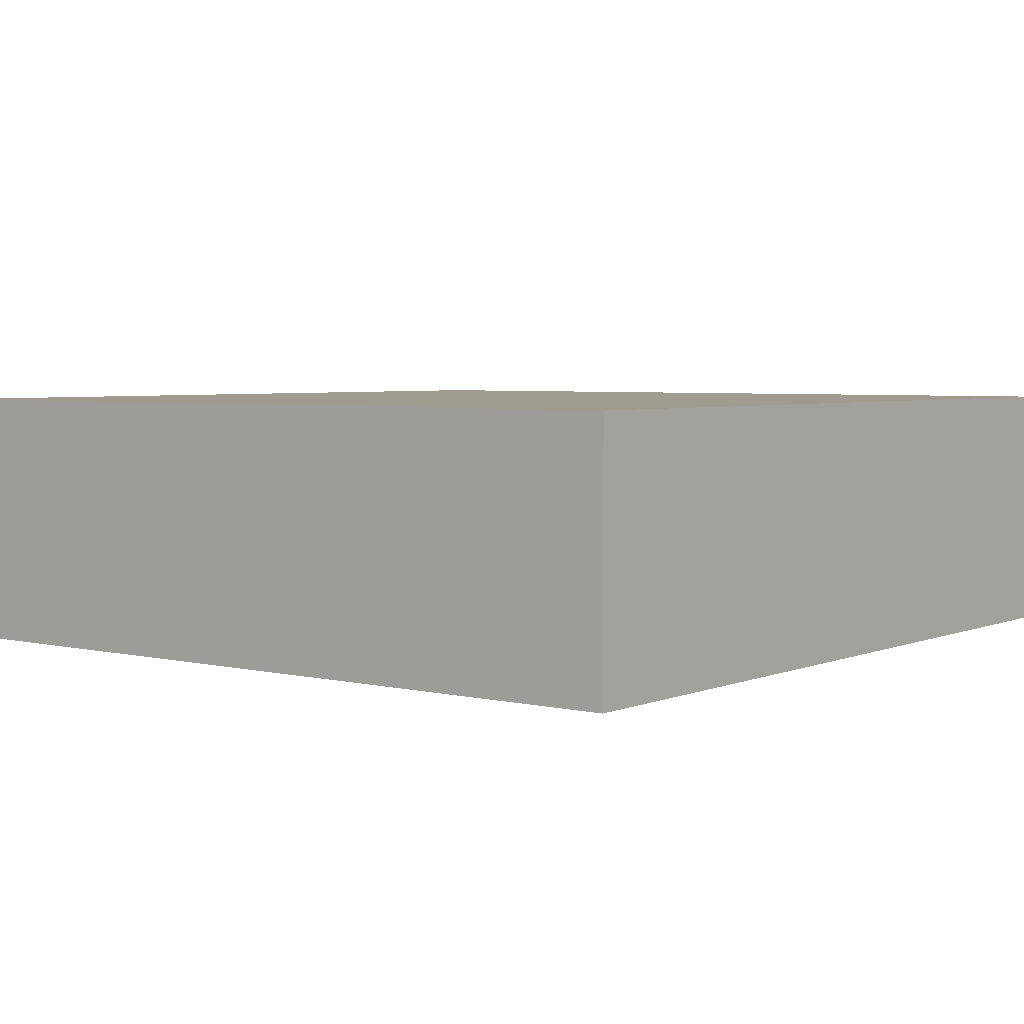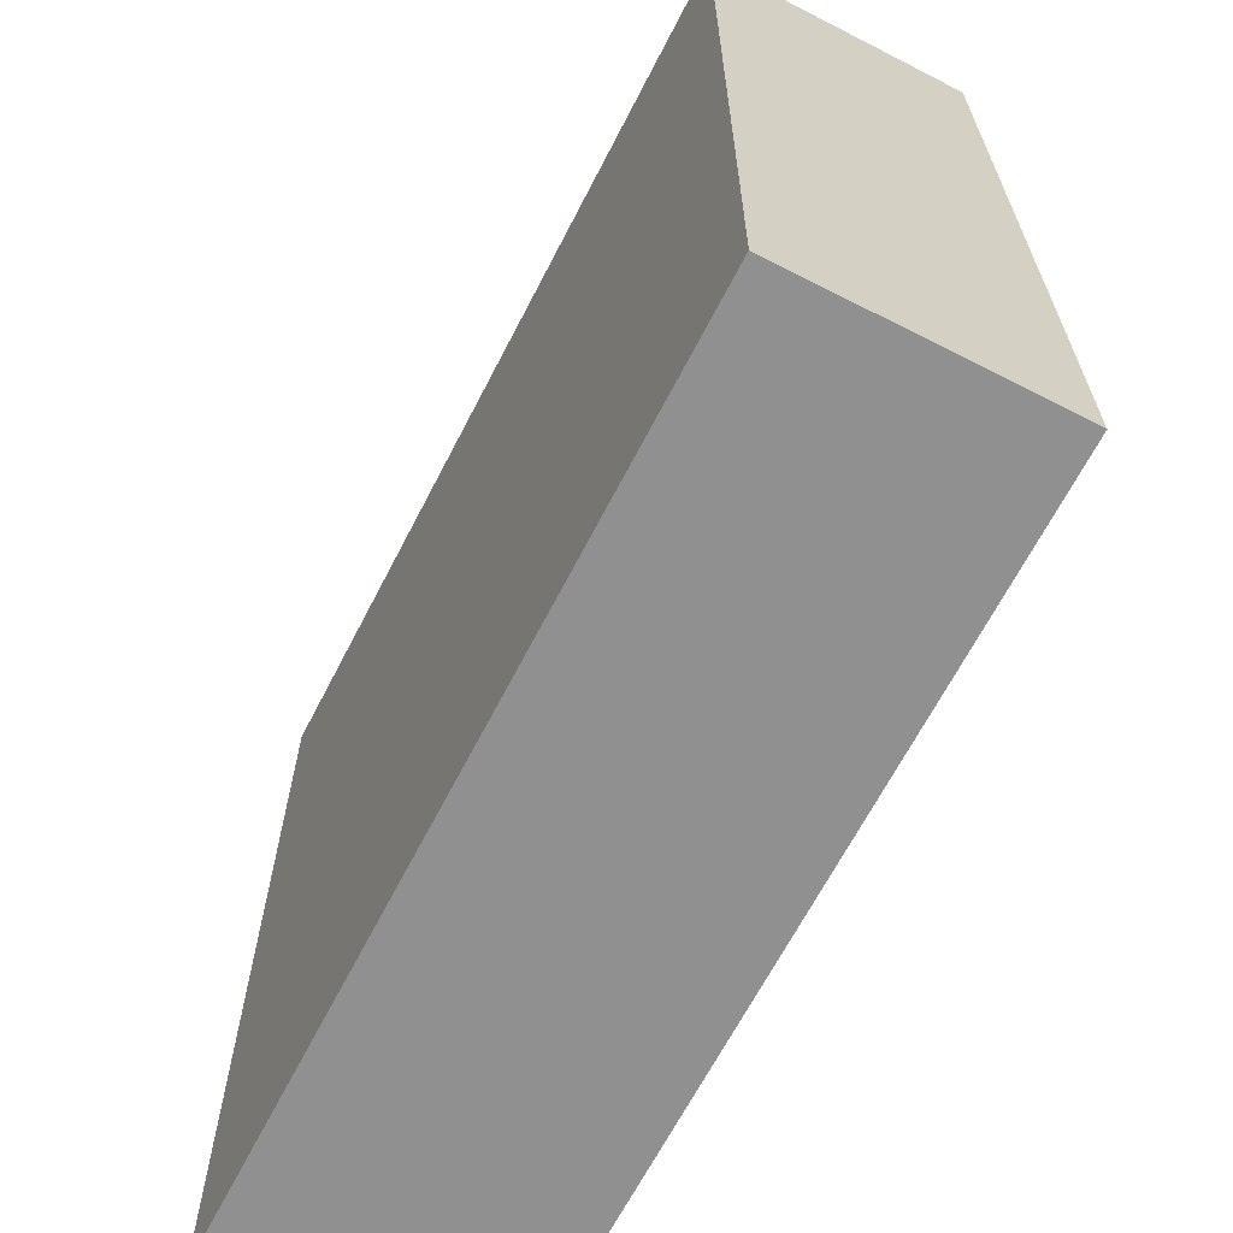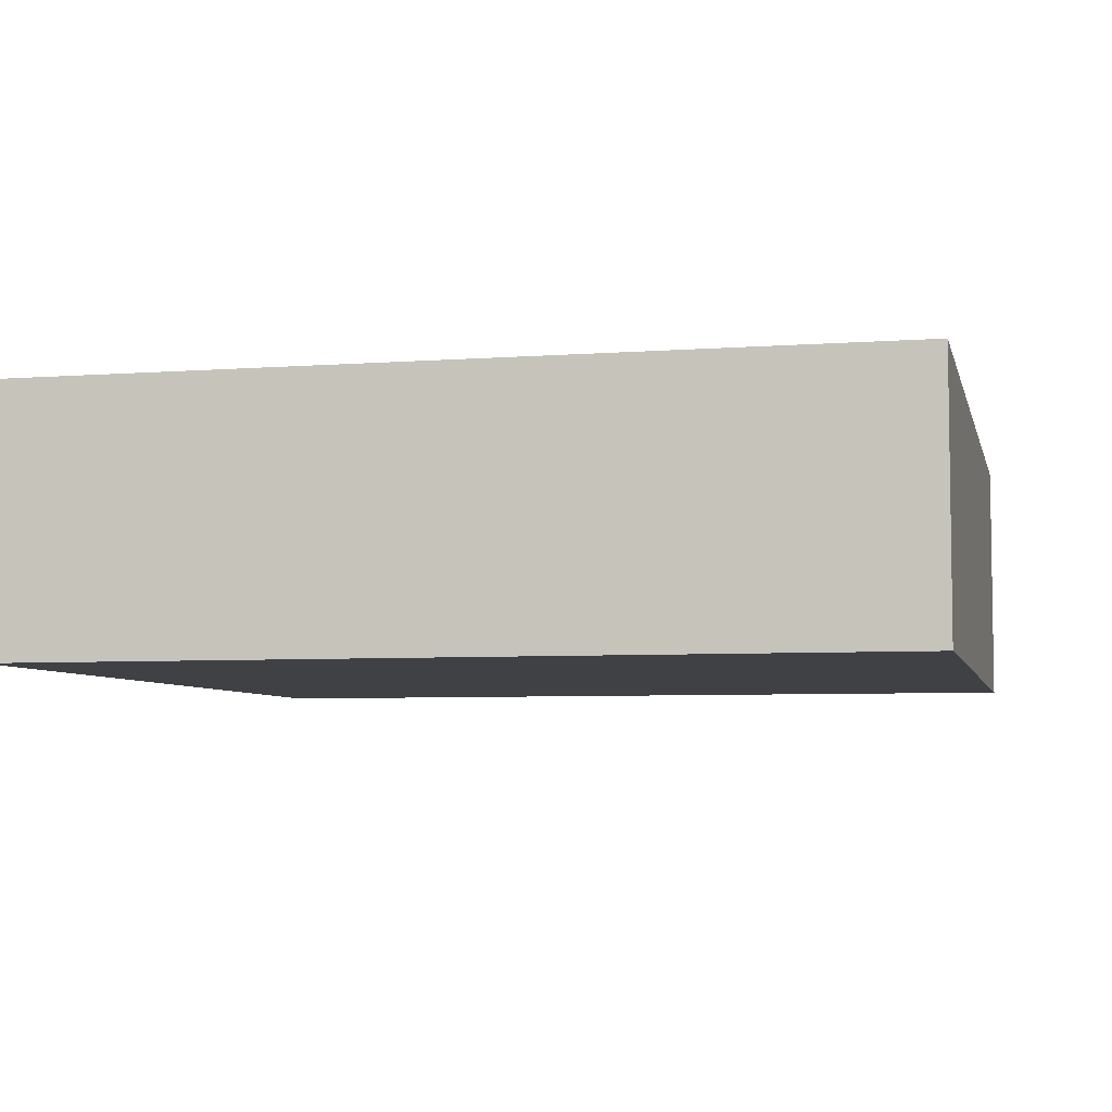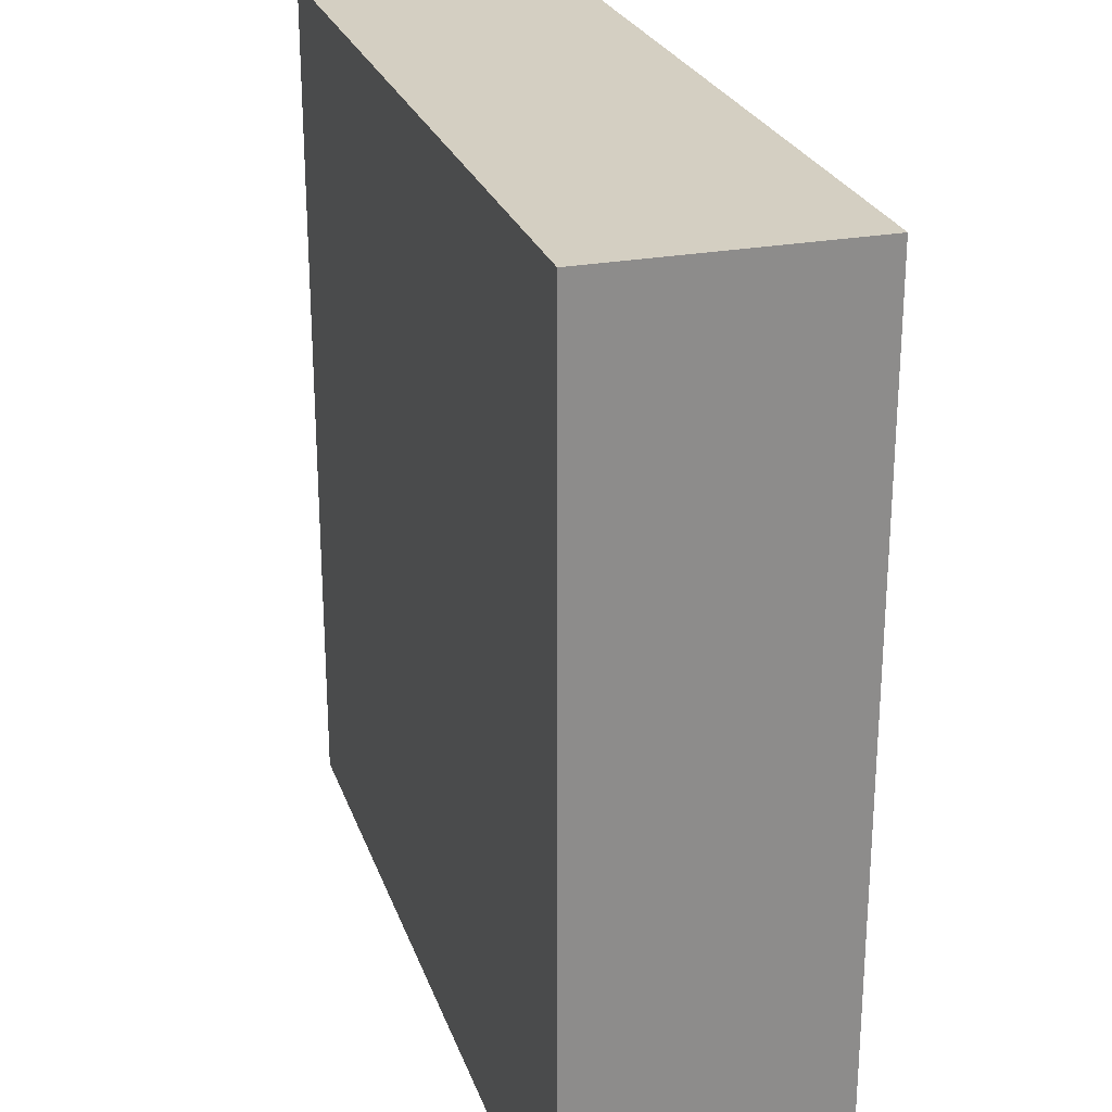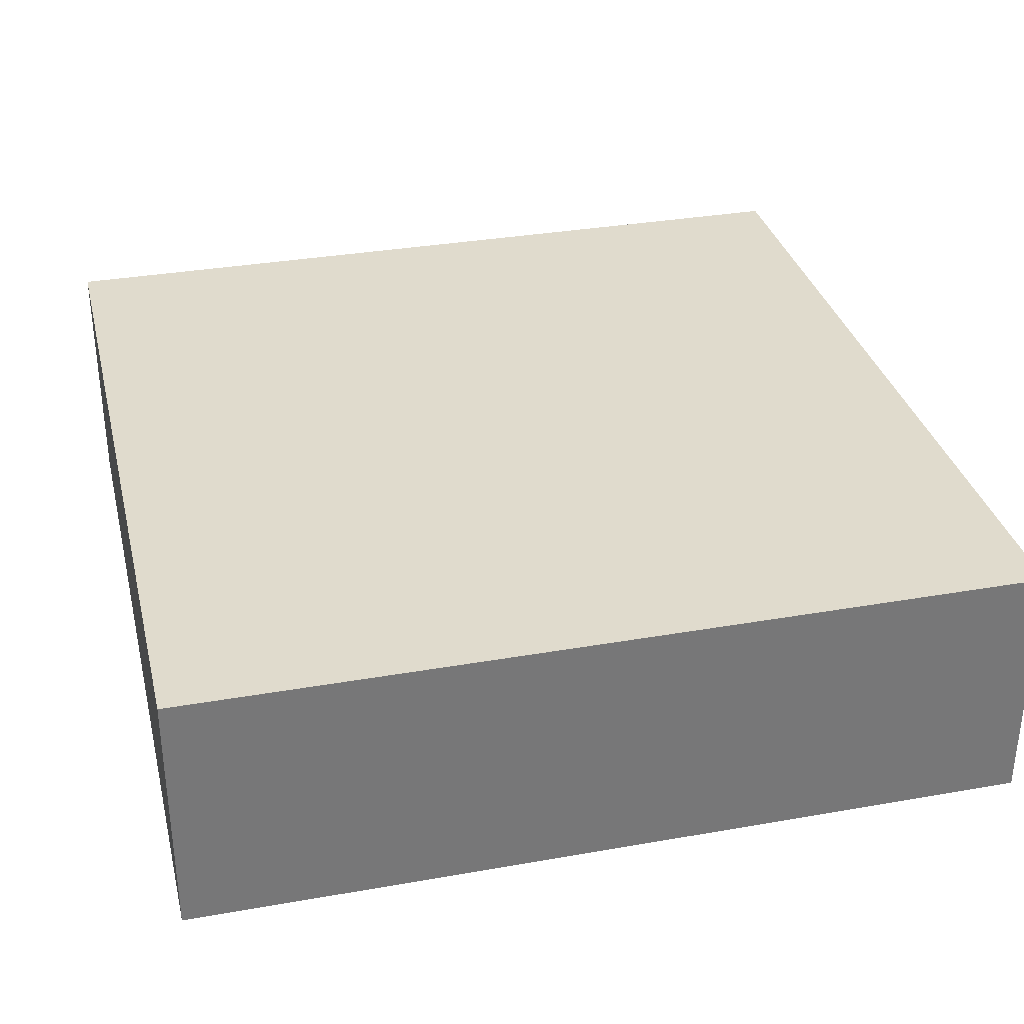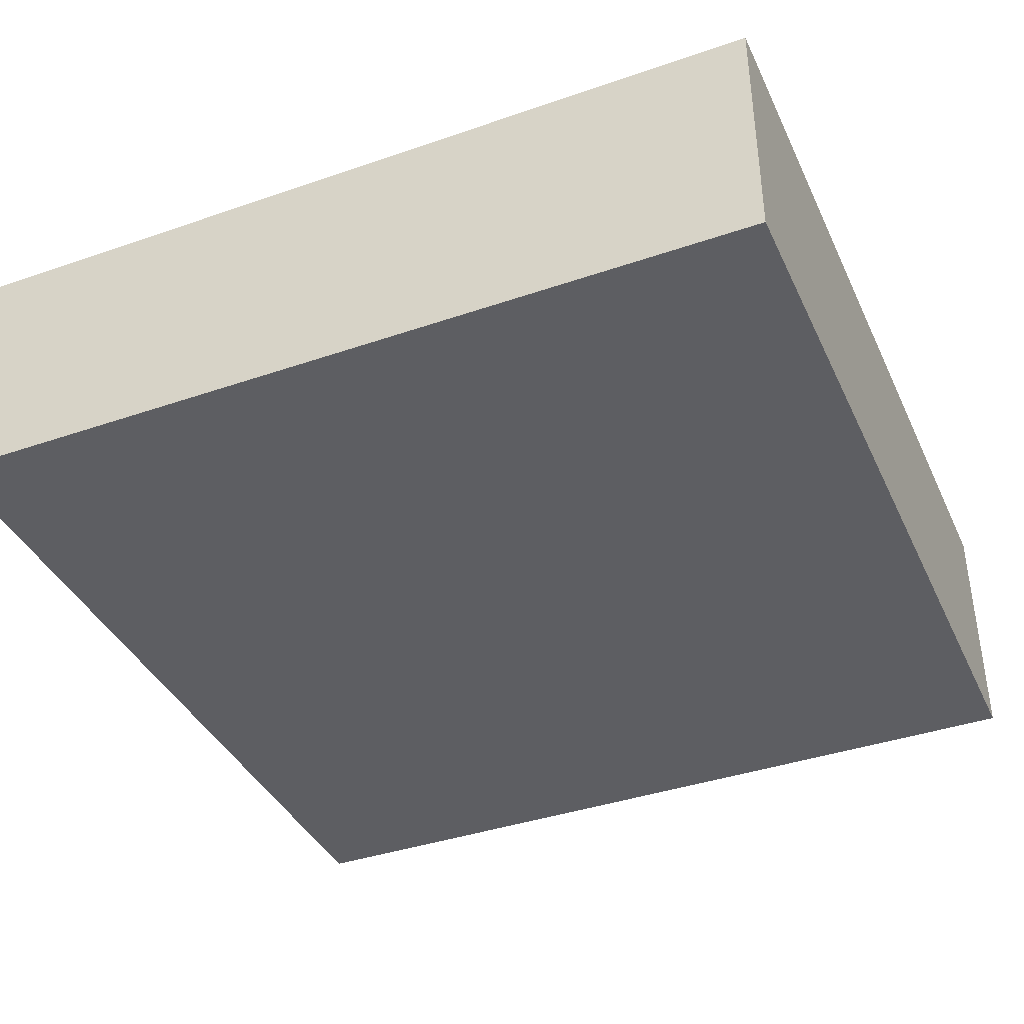
<metadata>
{"format":"obj","ext":"obj","renderer":"f3d","projection":"perspective","resolution":1024,"background":"white","views":[{"elev":4.1,"azim":37.7,"up":"+Y"},{"elev":-65.8,"azim":-117.2,"up":"+Z"},{"elev":-5.7,"azim":-77.1,"up":"+Y"},{"elev":25.4,"azim":-106.8,"up":"+Z"},{"elev":33.2,"azim":166.4,"up":"+Y"},{"elev":-39.2,"azim":-156.7,"up":"+Y"}]}
</metadata>
<code>
g pb_Mesh254296
v -0 0 0
v -20 0 0
v -0 6 0
v -20 6 0
v -20 0 0
v -20 0 -20
v -20 6 0
v -20 6 -20
v -20 0 -20
v -0 0 -20
v -20 6 -20
v -0 6 -20
v -0 0 -20
v -0 0 0
v -0 6 -20
v -0 6 0
v -0 6 0
v -20 6 0
v -0 6 -20
v -20 6 -20
v -0 0 -20
v -20 0 -20
v -0 0 0
v -20 0 0
g pb_Mesh254296_0
f 3 2 1
f 3 4 2
f 7 6 5
f 7 8 6
f 11 10 9
f 11 12 10
f 15 14 13
f 15 16 14
f 19 18 17
f 19 20 18
f 23 22 21
f 23 24 22

</code>
